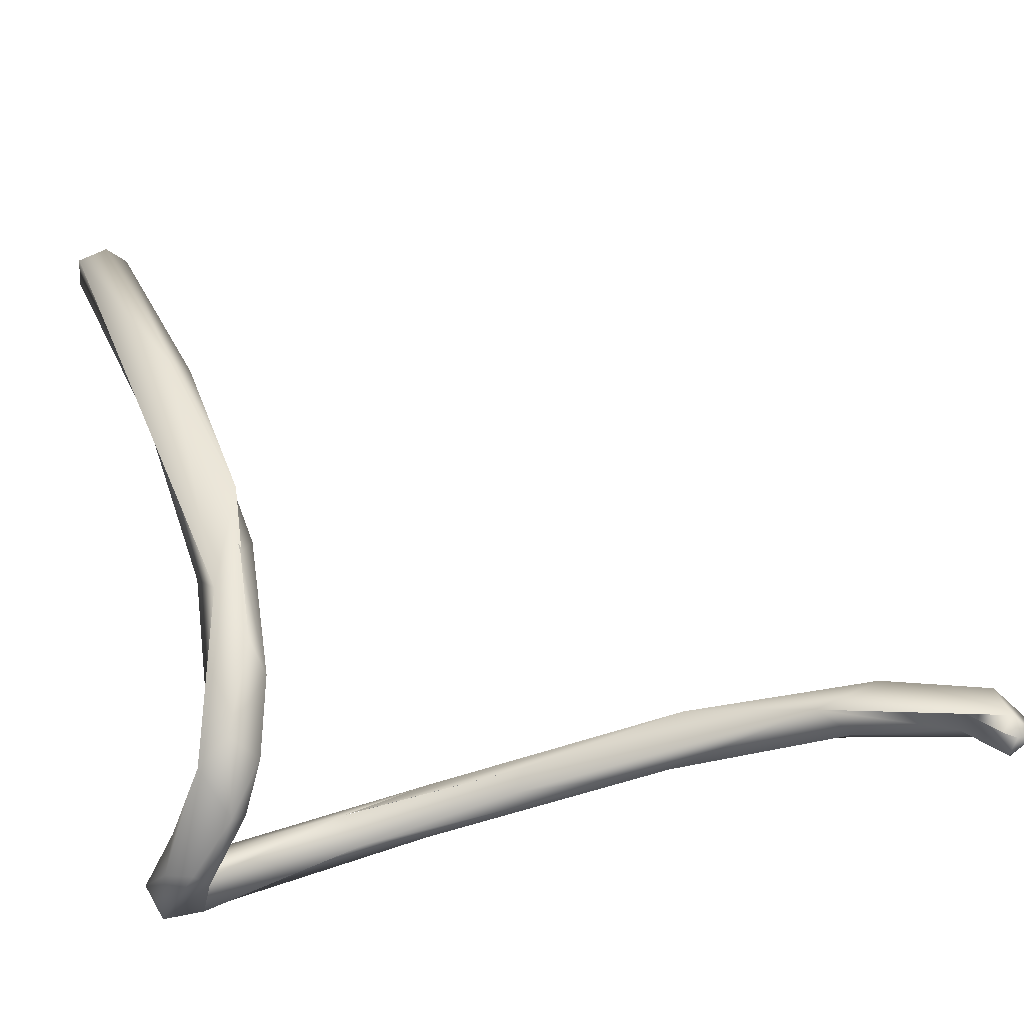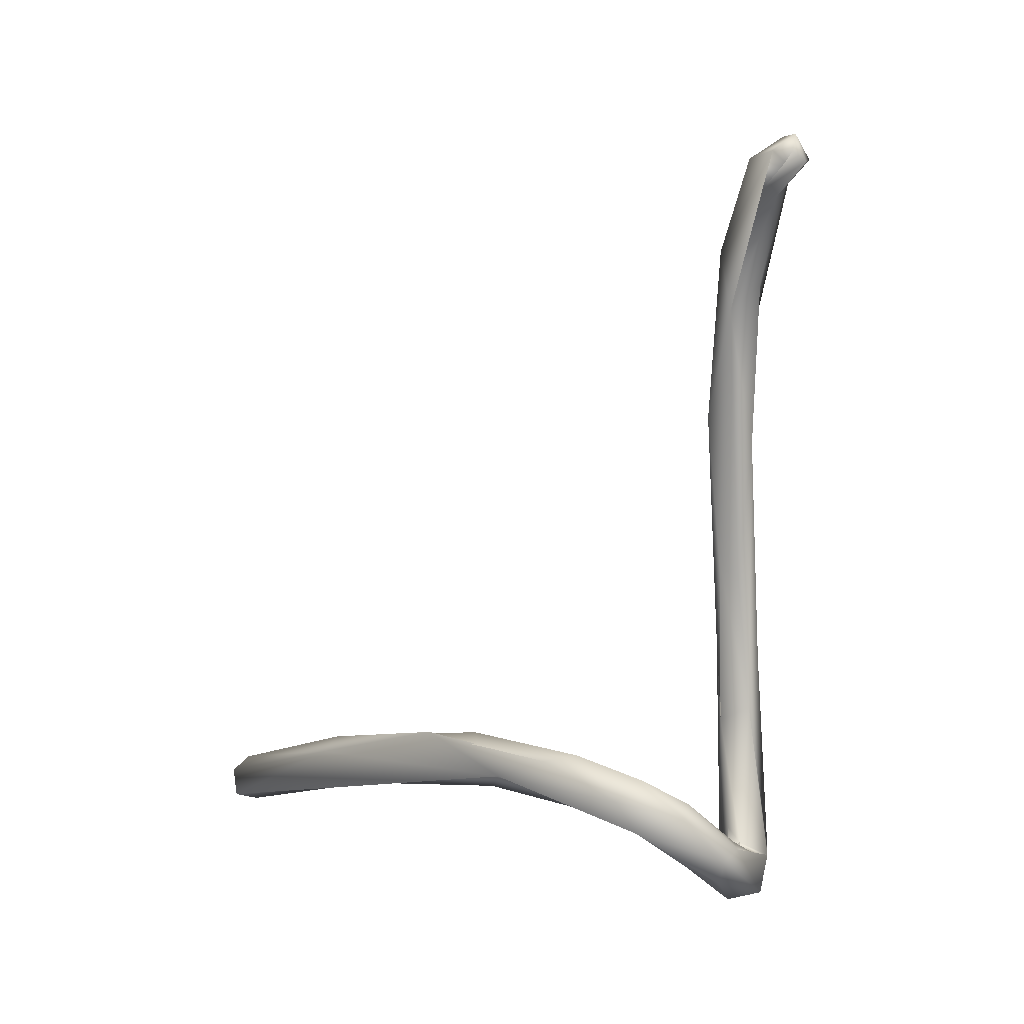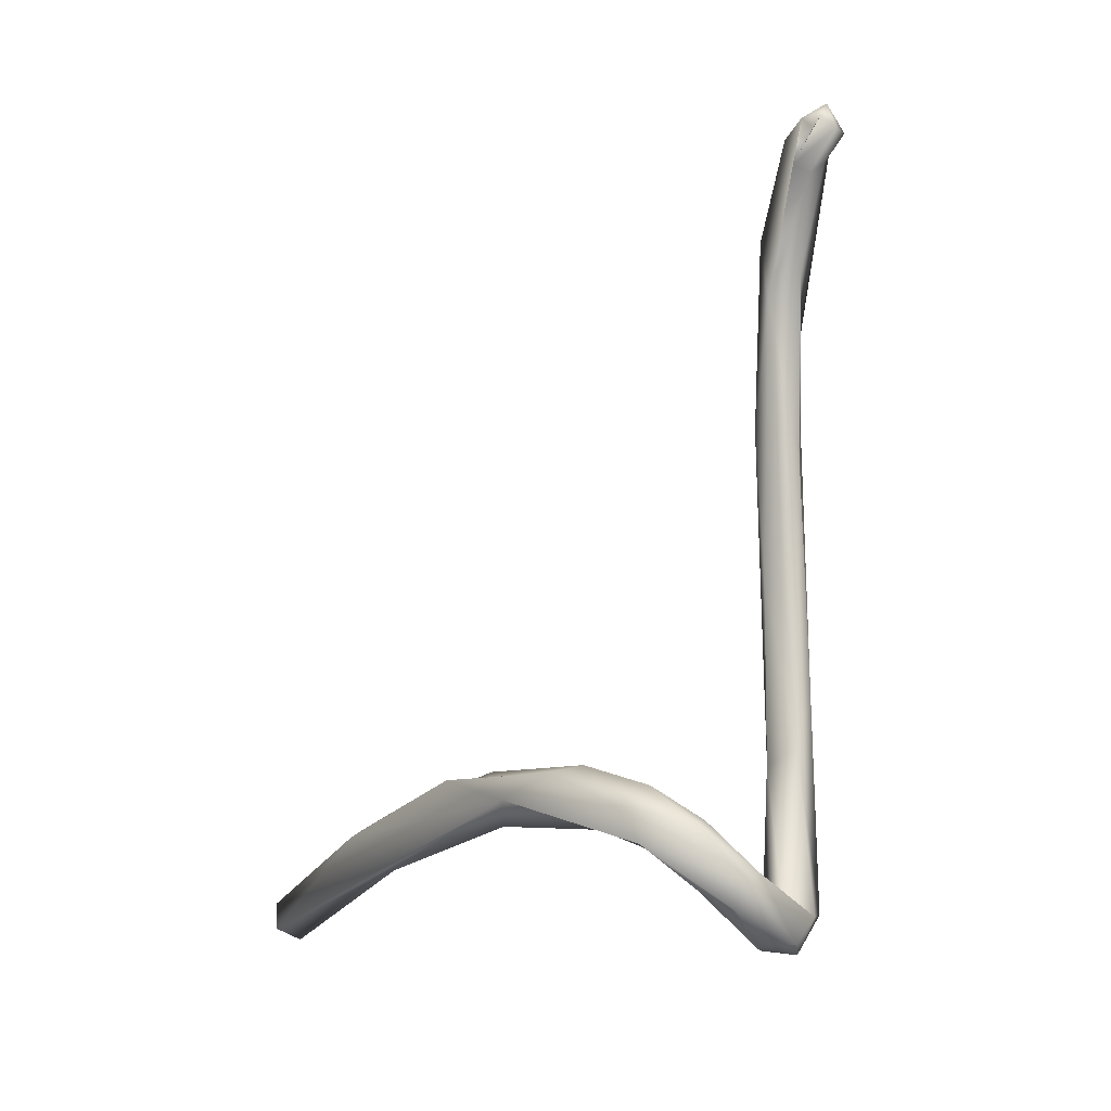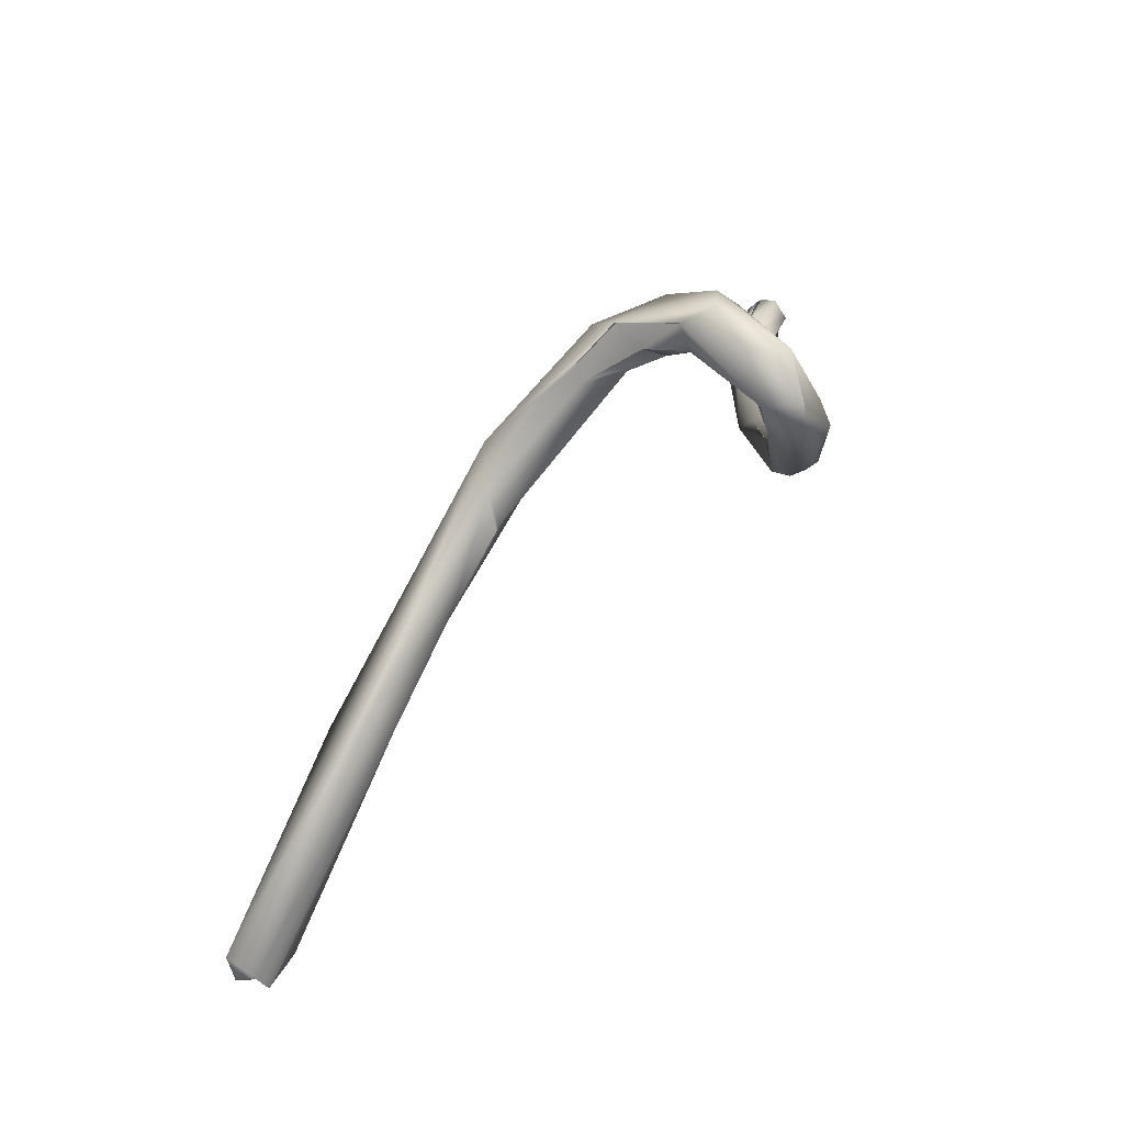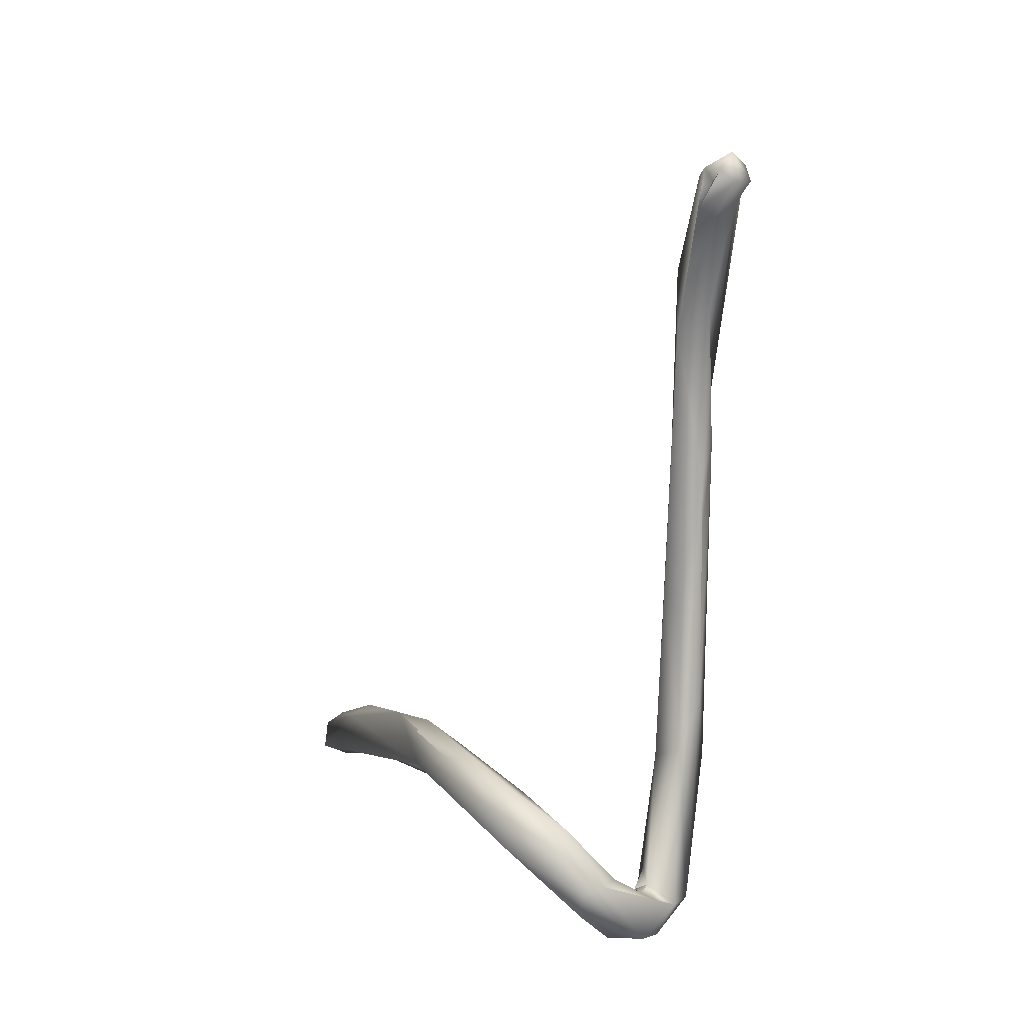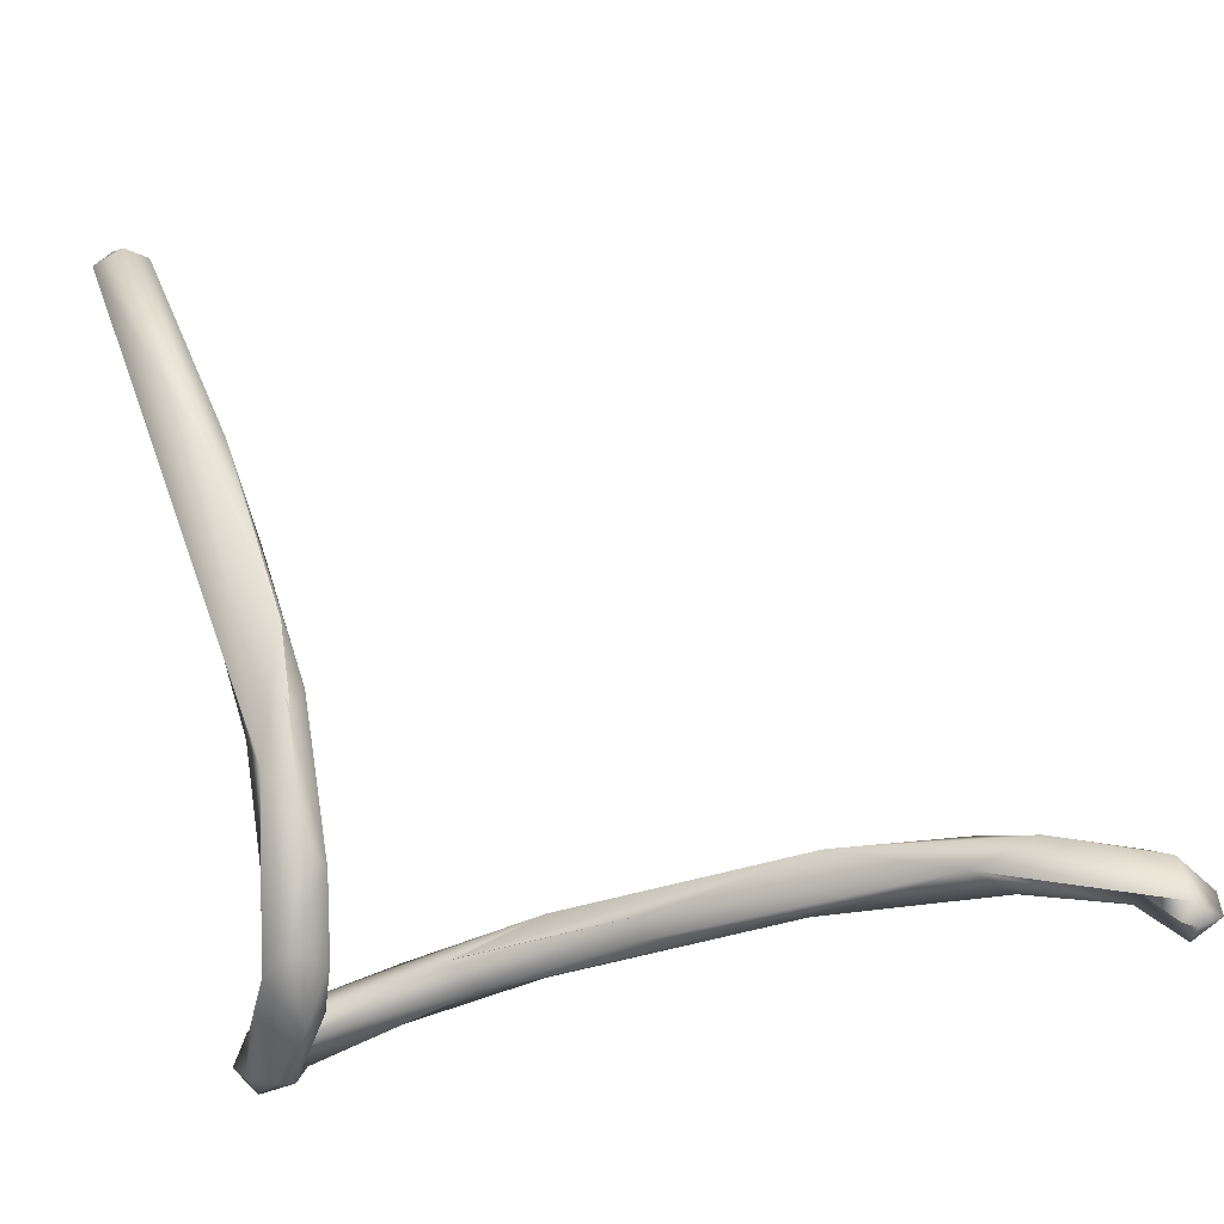
<metadata>
{"format":"obj","ext":"obj","renderer":"f3d","projection":"perspective","resolution":1024,"background":"white","views":[{"elev":-39.0,"azim":110.5,"up":"+Z"},{"elev":19.0,"azim":136.6,"up":"+Y"},{"elev":0.4,"azim":147.2,"up":"+Y"},{"elev":-72.7,"azim":153.0,"up":"+Y"},{"elev":19.0,"azim":163.3,"up":"+Y"},{"elev":-19.3,"azim":119.0,"up":"+Z"}]}
</metadata>
<code>
o FJ2062.obj_grp1.832
v -0.4348 -0.6947 -0.1765
v -0.4333 -0.7032 -0.1401
v -0.4334 -0.7191 -0.1165
v -0.4344 -0.7158 -0.1147
v -0.4363 -0.7072 -0.1465
v -0.4371 -0.721 -0.1167
v -0.4356 -0.7184 -0.1141
v -0.4392 -0.697 -0.188
v -0.4372 -0.691 -0.183
v -0.4361 -0.6938 -0.1609
v -0.4375 -0.6986 -0.1725
v -0.4399 -0.7007 -0.1586
v -0.4364 -0.7021 -0.1392
v -0.4368 -0.714 -0.1153
v -0.4385 -0.7159 -0.1142
v -0.4392 -0.7197 -0.1156
v -0.4398 -0.7056 -0.1442
v -0.4383 -0.7161 -0.1145
v -0.4397 -0.7172 -0.1156
v -0.4413 -0.6982 -0.1962
v -0.4411 -0.6975 -0.1882
v -0.4415 -0.6981 -0.1961
v -0.4396 -0.6938 -0.1941
v -0.4401 -0.6899 -0.1863
v -0.4436 -0.6917 -0.1949
v -0.4452 -0.6974 -0.1918
v -0.4363 -0.6925 -0.1709
v -0.4385 -0.6923 -0.1677
v -0.4405 -0.6979 -0.1685
v -0.4417 -0.694 -0.1728
v -0.4397 -0.6995 -0.1503
v -0.4404 -0.716 -0.1188
v -0.4397 -0.7172 -0.1156
v -0.4397 -0.7172 -0.1156
v -0.4453 -0.6956 -0.2012
v -0.4494 -0.7056 -0.204
v -0.4452 -0.7 -0.1952
v -0.4404 -0.6978 -0.1689
v -0.4456 -0.6934 -0.1913
v -0.4492 -0.7019 -0.205
v -0.4521 -0.7013 -0.2046
v -0.447 -0.7038 -0.2002
v -0.4537 -0.7105 -0.2019
v -0.4491 -0.6959 -0.1984
v -0.4482 -0.698 -0.1954
v -0.4495 -0.7028 -0.1978
v -0.4452 -0.7 -0.1952
v -0.4482 -0.698 -0.1954
v -0.4452 -0.7 -0.1952
v -0.4489 -0.696 -0.1983
v -0.4482 -0.698 -0.1954
v -0.458 -0.7102 -0.2041
v -0.458 -0.712 -0.1974
v -0.4538 -0.7076 -0.1985
v -0.451 -0.7006 -0.1981
v -0.4554 -0.7046 -0.1992
v -0.4548 -0.7023 -0.2016
v -0.4616 -0.7125 -0.1999
v -0.4603 -0.7096 -0.1947
v -0.4538 -0.7076 -0.1985
v -0.4574 -0.7076 -0.1975
v -0.4572 -0.7055 -0.1993
v -0.4554 -0.7046 -0.1992
v -0.4638 -0.7081 -0.2004
v -0.4616 -0.7124 -0.1998
v -0.4609 -0.7069 -0.2006
v -0.4596 -0.7063 -0.199
v -0.4631 -0.7119 -0.1973
v -0.4593 -0.707 -0.1968
v -0.4588 -0.7068 -0.1978
v -0.4588 -0.7068 -0.1978
v -0.4605 -0.7059 -0.198
v -0.4597 -0.7063 -0.1991
v -0.4607 -0.706 -0.198
v -0.461 -0.7048 -0.1955
v -0.4593 -0.707 -0.1968
v -0.4661 -0.7084 -0.1984
v -0.4663 -0.7078 -0.1937
v -0.4642 -0.6909 -0.1907
v -0.4685 -0.6816 -0.1859
v -0.4671 -0.6985 -0.1896
v -0.4665 -0.6887 -0.1938
v -0.4643 -0.6903 -0.1905
v -0.4717 -0.6833 -0.1882
v -0.4708 -0.691 -0.1912
v -0.4659 -0.6684 -0.188
v -0.4671 -0.6704 -0.1904
v -0.4684 -0.6494 -0.1829
v -0.4685 -0.6805 -0.1865
v -0.4697 -0.6824 -0.1924
v -0.4724 -0.6487 -0.187
v -0.4704 -0.652 -0.1892
v -0.467 -0.6334 -0.1873
v -0.4711 -0.6598 -0.1841
v -0.4705 -0.6299 -0.1894
v -0.4702 -0.6605 -0.1898
v -0.4722 -0.6485 -0.1845
v -0.4686 -0.6496 -0.1833
v -0.4706 -0.6338 -0.183
v -0.4683 -0.6129 -0.1945
v -0.4678 -0.6116 -0.1928
v -0.4678 -0.6171 -0.191
v -0.4698 -0.618 -0.192
v -0.4692 -0.6133 -0.1878
v -0.468 -0.6259 -0.1845
v -0.4716 -0.617 -0.1863
v -0.4723 -0.648 -0.1845
v -0.4707 -0.6129 -0.196
v -0.469 -0.6115 -0.1951
v -0.4733 -0.6132 -0.1945
v -0.4725 -0.6165 -0.1915
v -0.471 -0.6096 -0.1938
v -0.4719 -0.6104 -0.1911
v -0.4735 -0.6117 -0.1922
f 1 2 3
f 6 5 3
f 2 4 3
f 6 3 7
f 4 7 3
f 9 10 1
f 10 2 1
f 1 11 8
f 11 5 12
f 2 10 13
f 1 5 11
f 1 3 5
f 15 14 13
f 13 14 2
f 16 17 6
f 4 2 14
f 4 14 18
f 7 4 18
f 1 8 20
f 21 22 8
f 23 24 9
f 23 9 1
f 24 23 25
f 26 21 11
f 21 8 11
f 24 27 9
f 28 27 24
f 29 11 12
f 28 13 27
f 31 13 28
f 5 17 12
f 17 5 6
f 32 31 17
f 31 32 15
f 31 15 13
f 17 16 32
f 7 33 6
f 18 33 7
f 16 34 32
f 32 19 15
f 35 23 20
f 1 20 23
f 35 25 23
f 37 22 21
f 26 11 38
f 39 26 30
f 26 38 30
f 39 30 24
f 29 38 11
f 24 30 28
f 30 31 28
f 30 38 12
f 12 31 30
f 12 17 31
f 40 41 35
f 36 42 43
f 20 42 36
f 22 37 42
f 20 40 35
f 36 40 20
f 35 44 25
f 46 42 37
f 45 46 47
f 48 49 21
f 26 48 21
f 50 51 39
f 26 39 51
f 24 25 39
f 52 36 43
f 52 40 36
f 41 44 35
f 46 53 42
f 54 53 46
f 46 45 55
f 55 50 56
f 55 51 50
f 25 44 39
f 52 41 40
f 44 41 57
f 58 52 43
f 53 58 43
f 56 50 57
f 42 53 43
f 46 55 54
f 60 61 53
f 59 53 61
f 56 54 55
f 57 62 56
f 62 61 56
f 61 60 63
f 52 58 65
f 64 41 52
f 64 66 41
f 66 57 41
f 66 62 57
f 58 53 68
f 61 69 59
f 61 70 69
f 67 71 62
f 72 69 70
f 70 73 72
f 70 61 62
f 66 67 62
f 74 75 76
f 69 75 59
f 65 77 64
f 52 65 64
f 68 77 65
f 66 74 67
f 74 66 64
f 59 68 53
f 59 78 68
f 59 75 79
f 74 79 75
f 79 80 59
f 81 59 80
f 74 64 82
f 77 68 78
f 59 81 78
f 74 82 79
f 79 83 80
f 82 64 77
f 78 81 84
f 78 84 85
f 78 85 77
f 82 86 79
f 83 86 88
f 82 87 86
f 81 89 84
f 83 88 80
f 90 77 85
f 90 82 77
f 90 85 91
f 92 87 82
f 92 82 90
f 87 93 86
f 93 88 86
f 94 84 89
f 87 92 93
f 93 92 95
f 90 91 96
f 84 94 97
f 89 98 94
f 94 98 99
f 100 101 102
f 93 95 103
f 103 102 93
f 95 92 91
f 102 101 93
f 104 105 101
f 91 85 84
f 96 91 92
f 88 105 99
f 93 101 105
f 93 105 88
f 104 106 105
f 84 107 91
f 102 108 109
f 108 102 103
f 110 108 103
f 111 110 103
f 101 100 109
f 101 109 112
f 103 95 111
f 101 112 104
f 113 104 112
f 106 104 113
f 111 95 107
f 111 107 114
f 107 106 114
f 99 97 94
f 107 97 99
f 95 91 107
f 107 99 106
f 105 106 99
f 110 111 114
f 108 112 109
f 112 108 110
f 114 112 110
f 113 112 114
f 106 113 114

</code>
